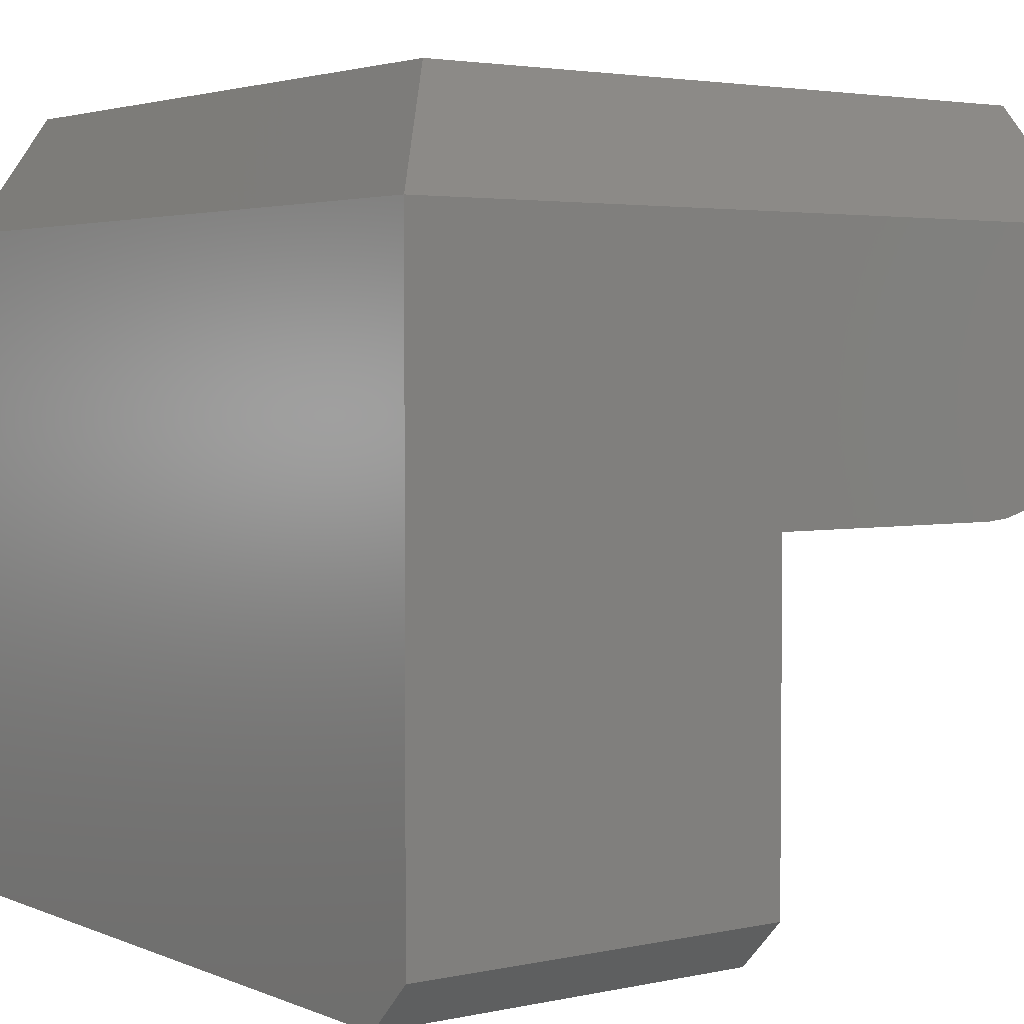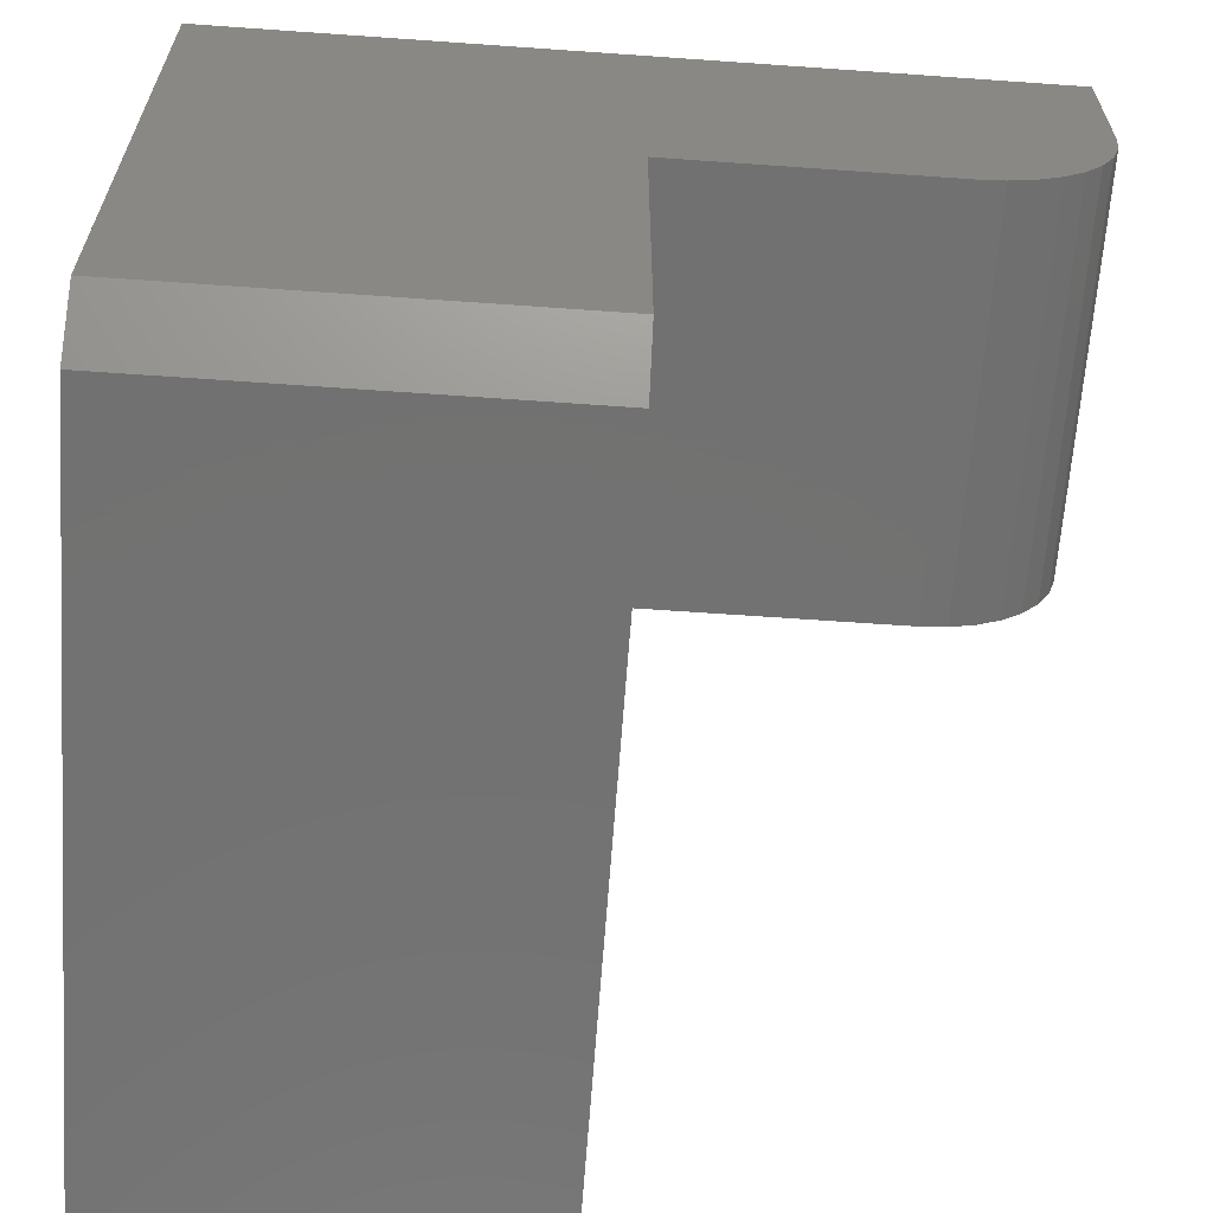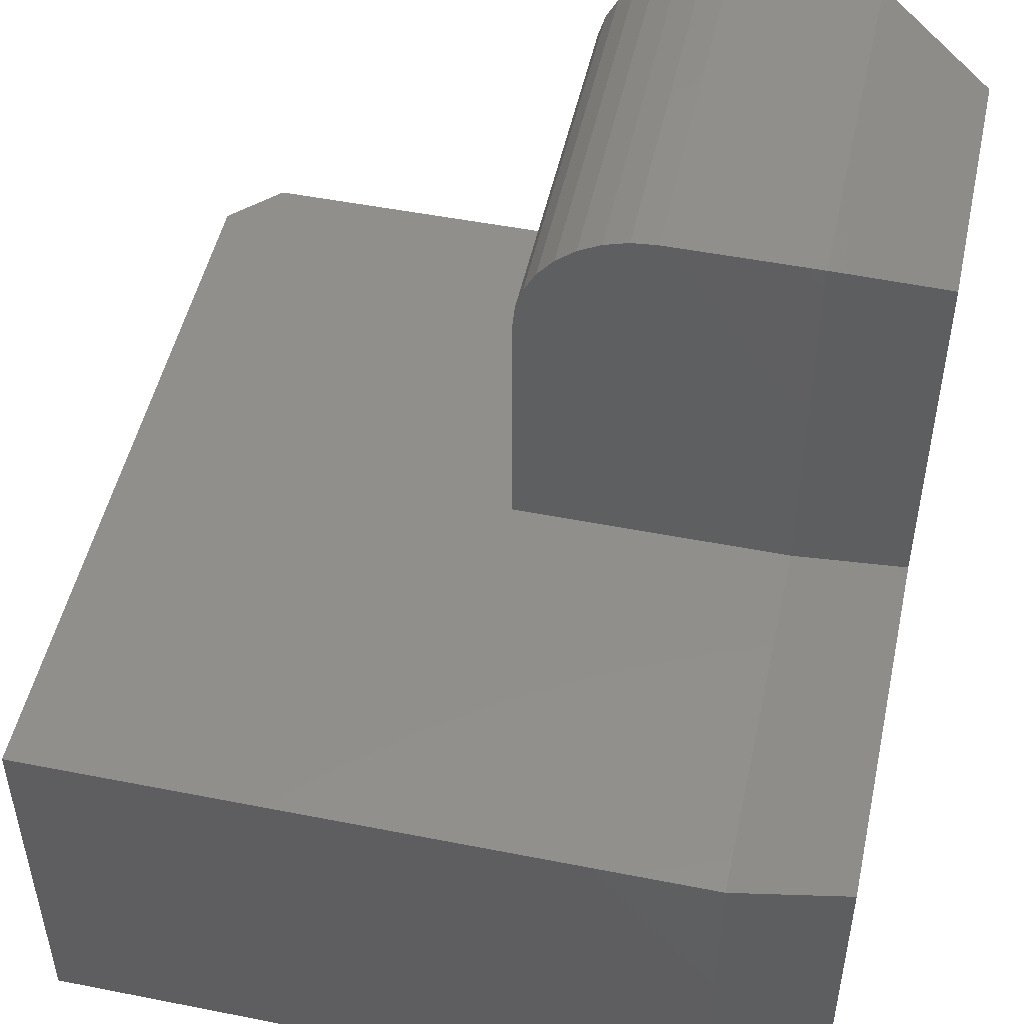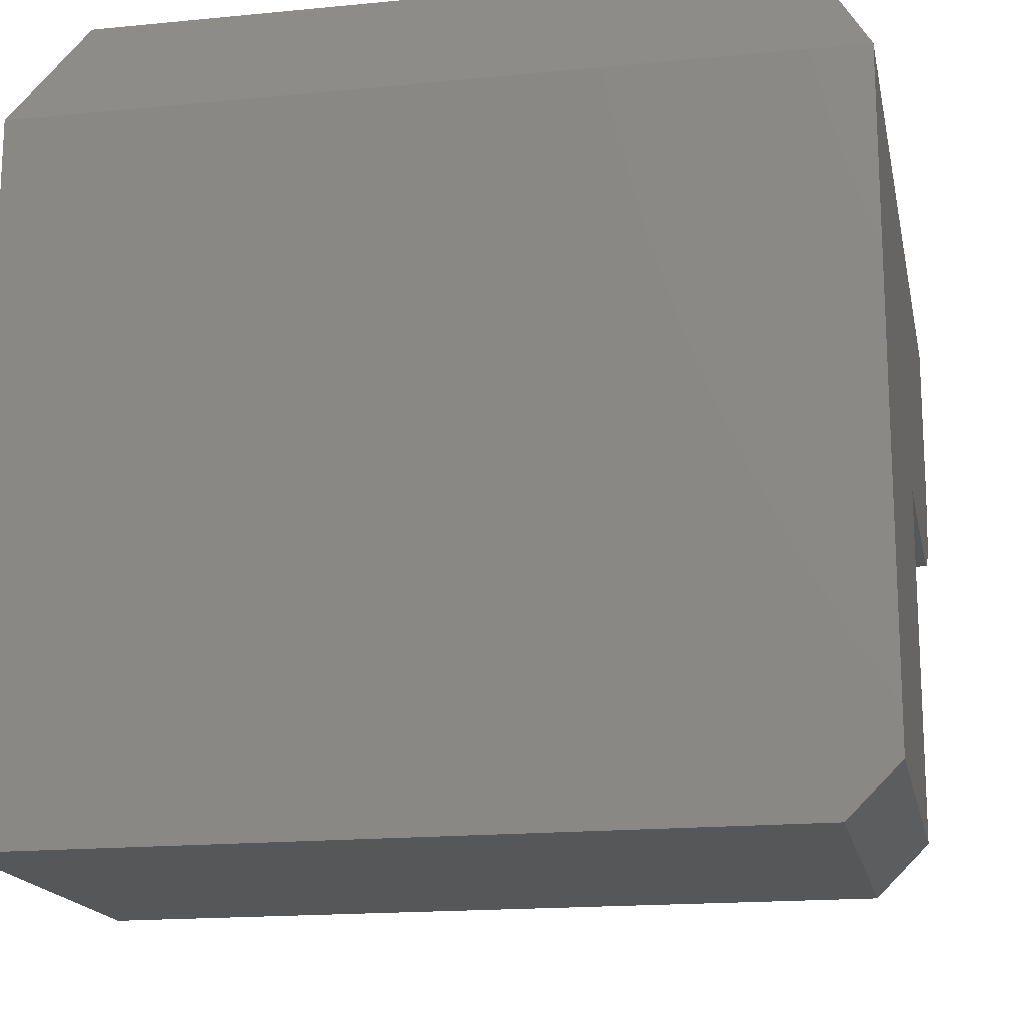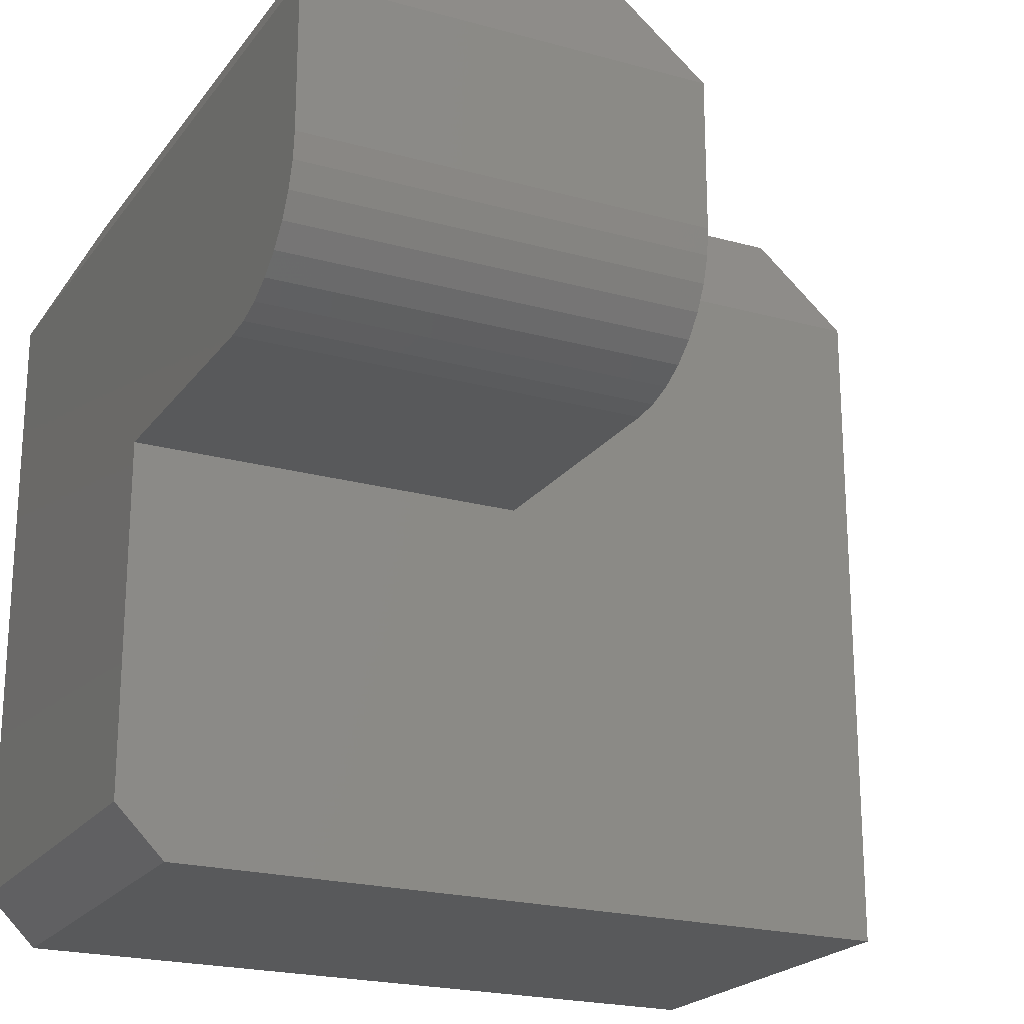
<metadata>
{"format":"stl","ext":"stl","renderer":"f3d","projection":"perspective","resolution":1024,"background":"white","views":[{"elev":3.2,"azim":-126.3,"up":"+Y"},{"elev":-63.8,"azim":-94.1,"up":"+Y"},{"elev":49.8,"azim":102.3,"up":"+Z"},{"elev":-17.0,"azim":-168.8,"up":"+Y"},{"elev":-21.5,"azim":-26.2,"up":"+Y"}]}
</metadata>
<code>
# stl→obj: 38 verts, 72 faces
v -0.75 -0.25 0.75
v -0.375 -0.25 0.75
v -0.75 -0.1094 0.75
v -0.375 -0.1094 0.75
v -0.375 -0.2744 0.7476
v -0.375 -0.2978 0.7405
v -0.375 -0.3194 0.7289
v -0.375 -0.3384 0.7134
v -0.375 -0.3539 0.6944
v -0.375 -0.3655 0.6728
v -0.375 -0.3726 0.6494
v -0.375 -0.375 0.625
v -0.375 -0.375 0.3789
v -0.375 -0.1094 0.3789
v -0.75 -0.375 0.3789
v -0.75 -0.375 0.625
v -0.75 -0.3726 0.6494
v -0.75 -0.1094 5.551e-17
v -0.75 -0.7031 0
v -0.75 -0.7031 0.3789
v -0.75 -0.3655 0.6728
v -0.75 -0.3539 0.6944
v -0.75 -0.3384 0.7134
v -0.75 -0.3194 0.7289
v -0.75 -0.2978 0.7405
v -0.75 -0.2744 0.7476
v 3.535e-17 -0.1094 0.3789
v 1.342e-16 -0.75 0.3789
v -0.7031 -0.75 0.3789
v 1.214e-17 -0.1094 -4.592e-17
v 1.11e-16 -0.75 -4.592e-17
v -0.7031 -0.75 -2.87e-18
v -0.4297 3.556e-17 0.6953
v -0.4297 3.556e-17 0.3243
v -0.6953 6.072e-18 0.6953
v -0.6953 6.072e-18 0.05469
v -0.05469 7.72e-17 0.3243
v -0.05469 7.72e-17 0.05469
f 1 2 3
f 3 2 4
f 4 2 5
f 4 5 6
f 4 6 7
f 4 7 8
f 4 8 9
f 4 9 10
f 4 10 11
f 4 11 12
f 4 12 13
f 4 13 14
f 15 16 17
f 15 17 18
f 15 18 19
f 15 19 20
f 18 17 21
f 18 21 22
f 18 22 23
f 18 23 24
f 18 24 25
f 18 25 26
f 18 26 1
f 18 1 3
f 15 13 16
f 16 13 12
f 16 12 17
f 17 12 11
f 17 11 21
f 21 11 10
f 21 10 22
f 22 10 9
f 22 9 23
f 23 9 8
f 23 8 24
f 24 8 7
f 24 7 25
f 25 7 6
f 25 6 26
f 26 6 5
f 26 5 1
f 1 5 2
f 20 13 15
f 27 14 28
f 28 14 13
f 28 13 29
f 29 13 20
f 18 30 19
f 19 30 31
f 19 31 32
f 33 34 35
f 35 34 36
f 34 37 36
f 36 37 38
f 30 27 31
f 31 27 28
f 3 35 18
f 18 35 36
f 18 36 30
f 30 36 38
f 30 38 27
f 27 38 37
f 27 37 14
f 14 37 34
f 14 34 4
f 4 34 33
f 4 33 3
f 3 33 35
f 32 31 29
f 29 31 28
f 29 20 32
f 32 20 19

</code>
